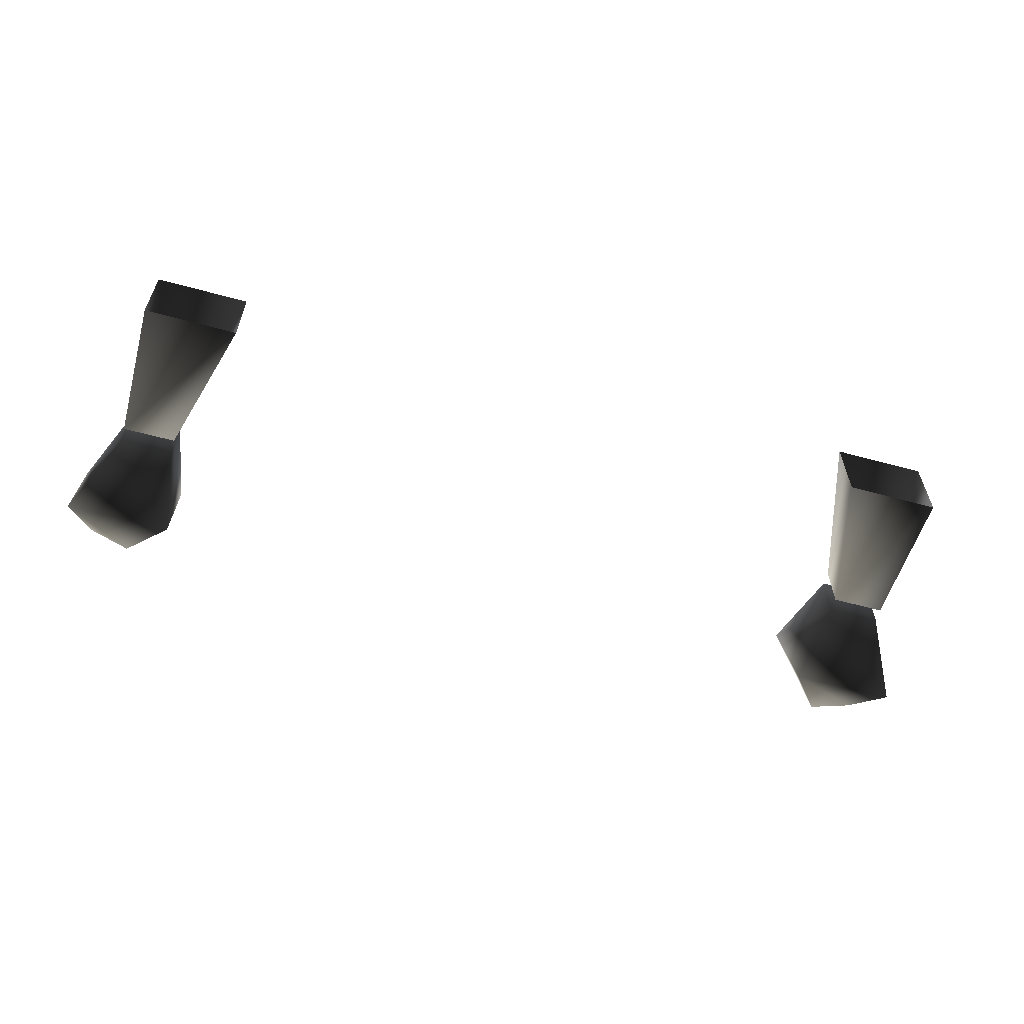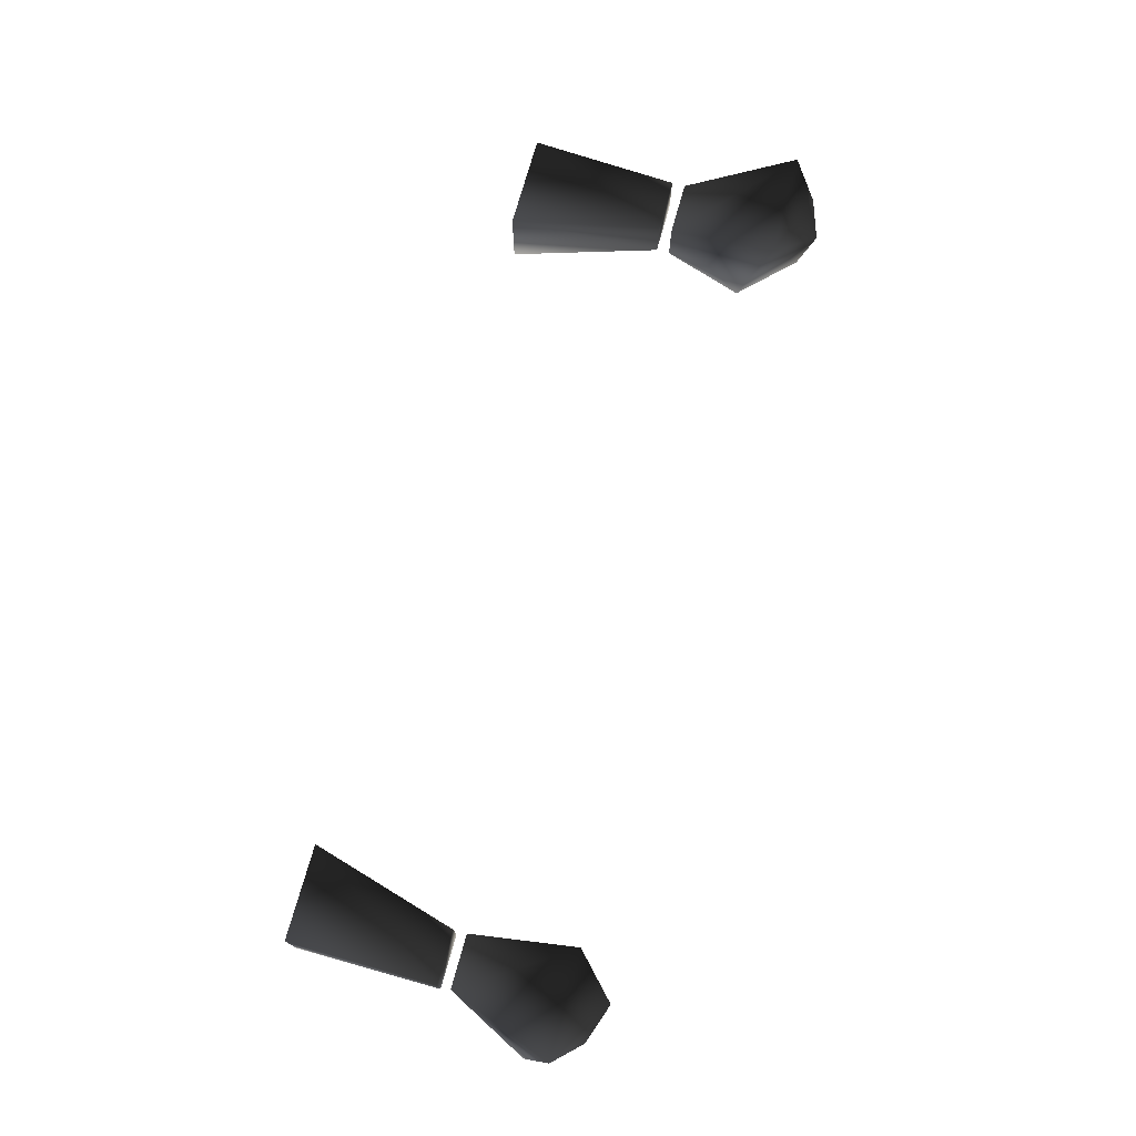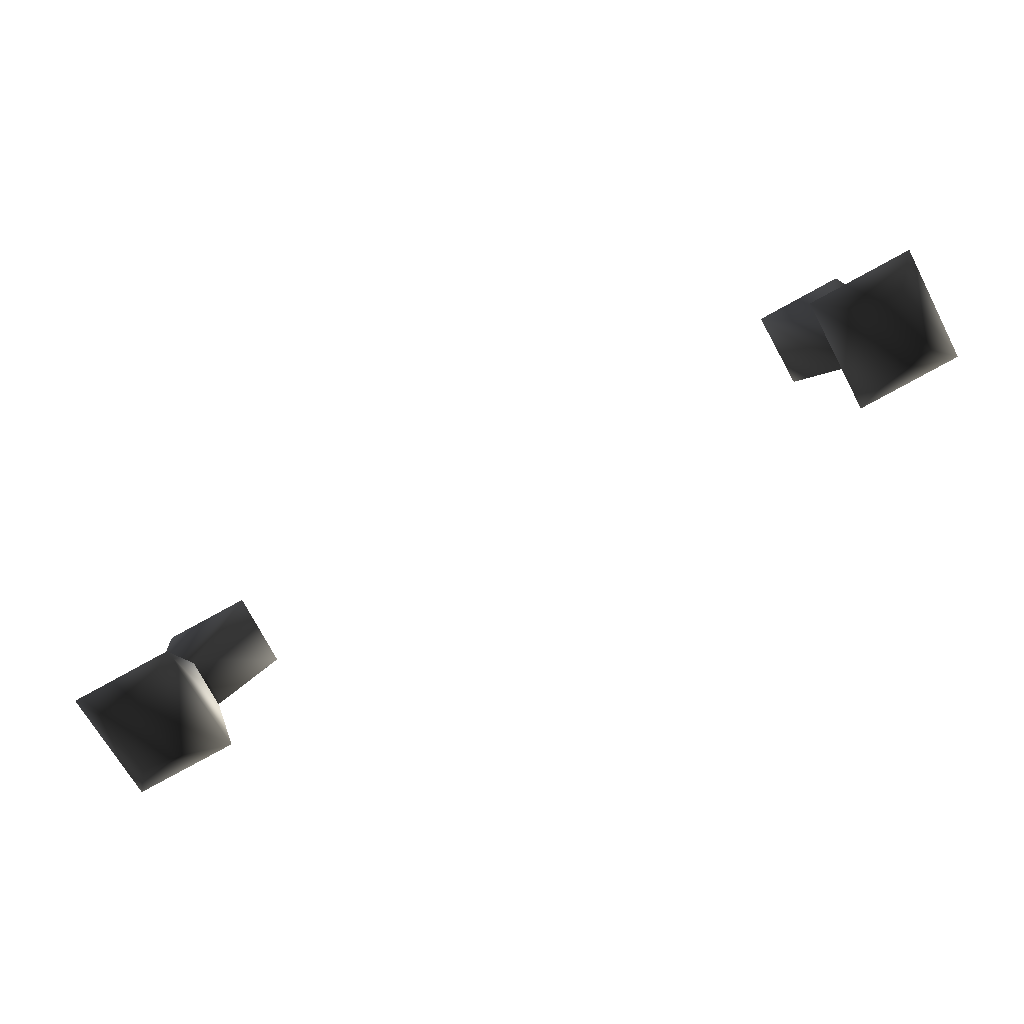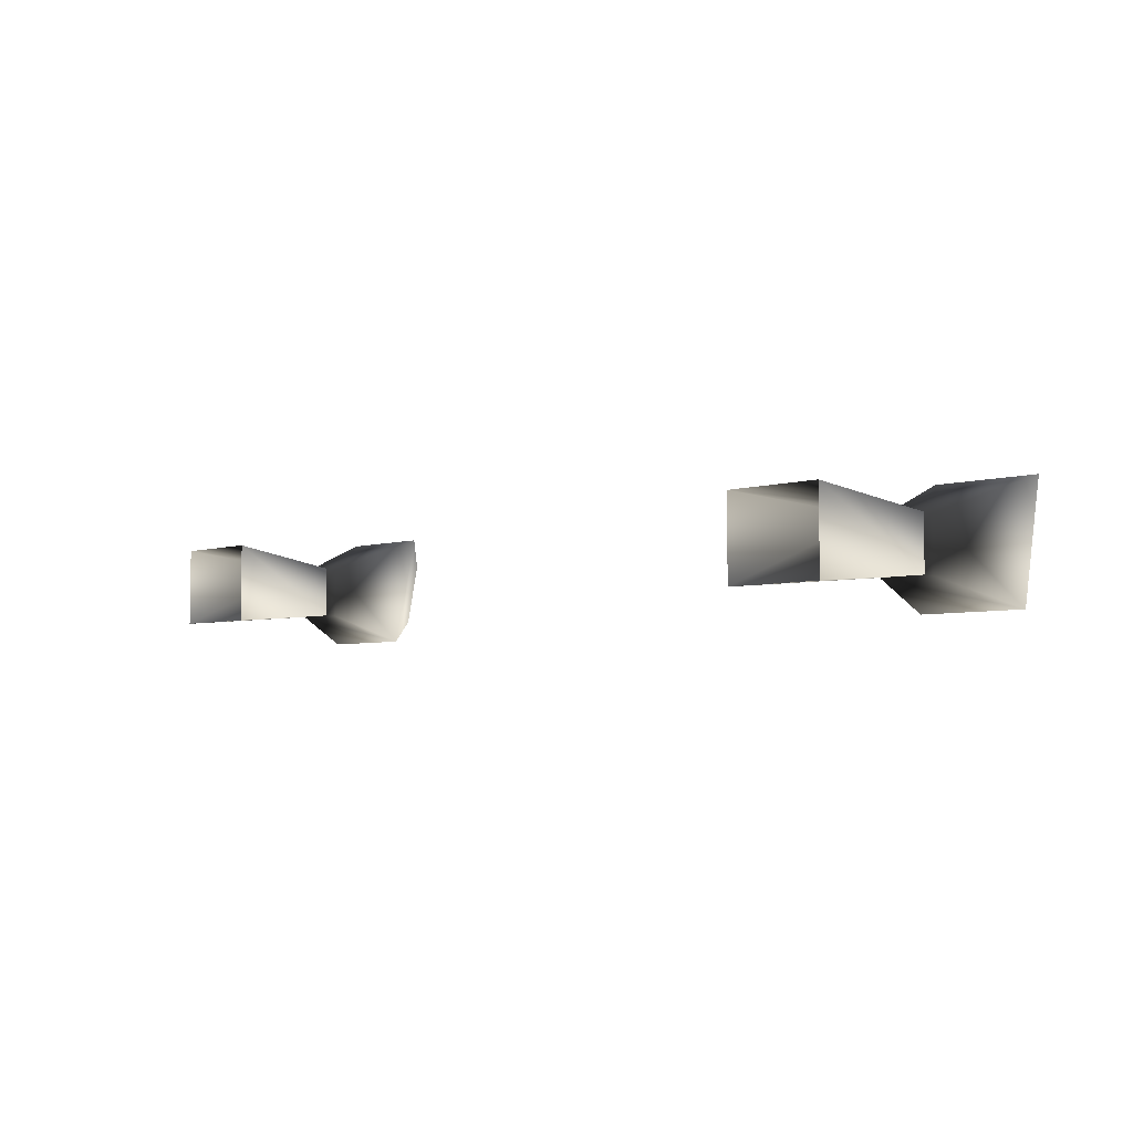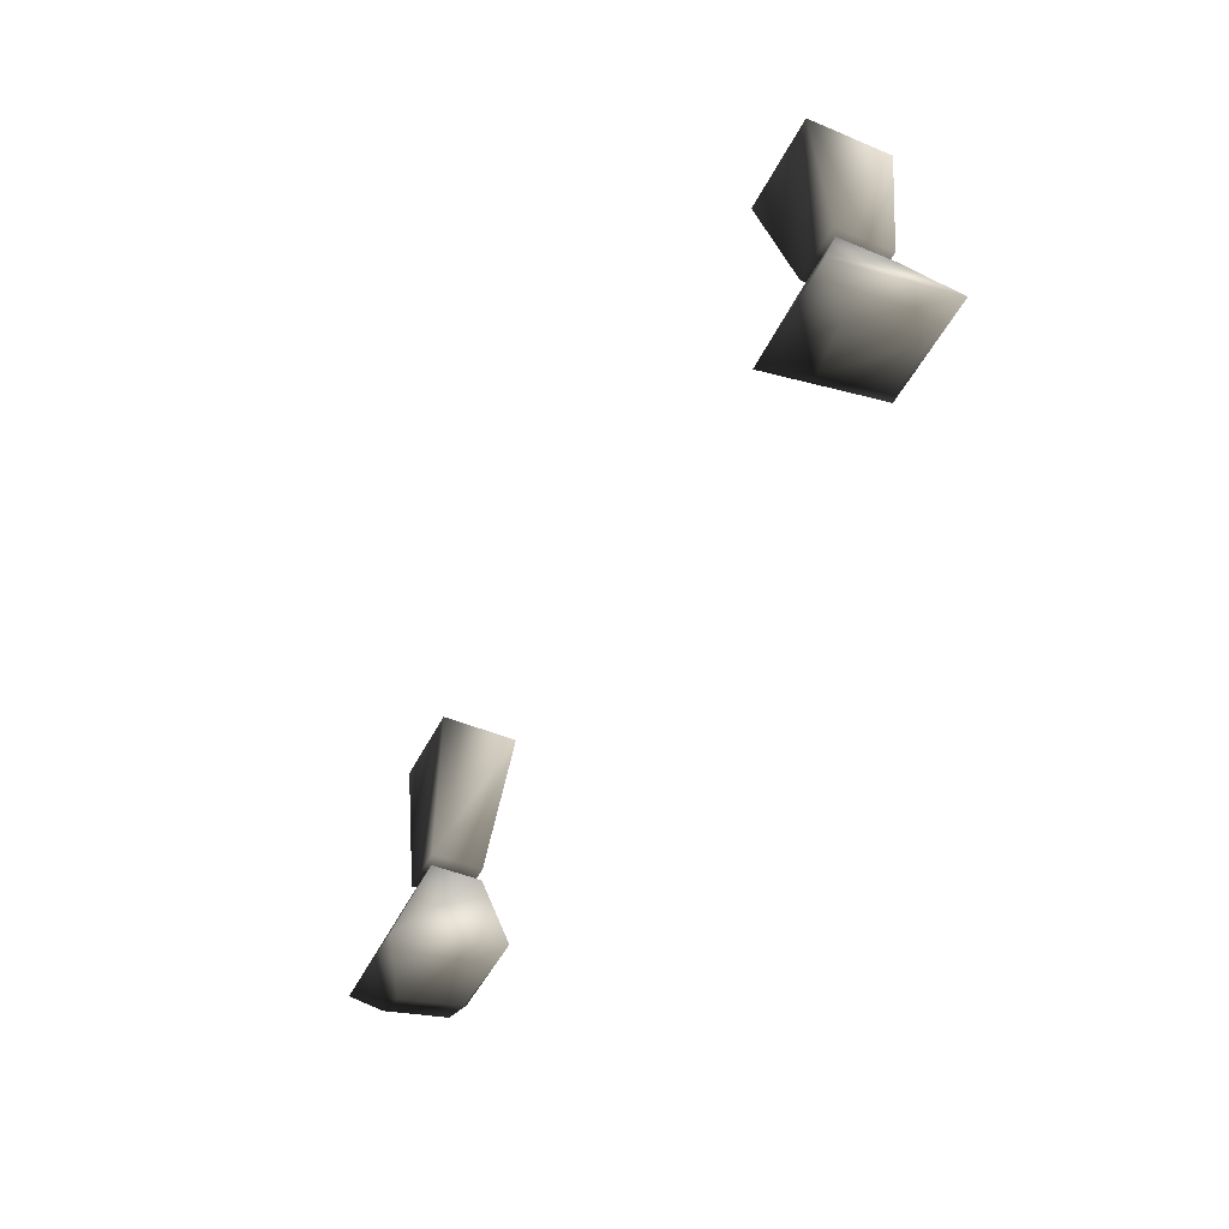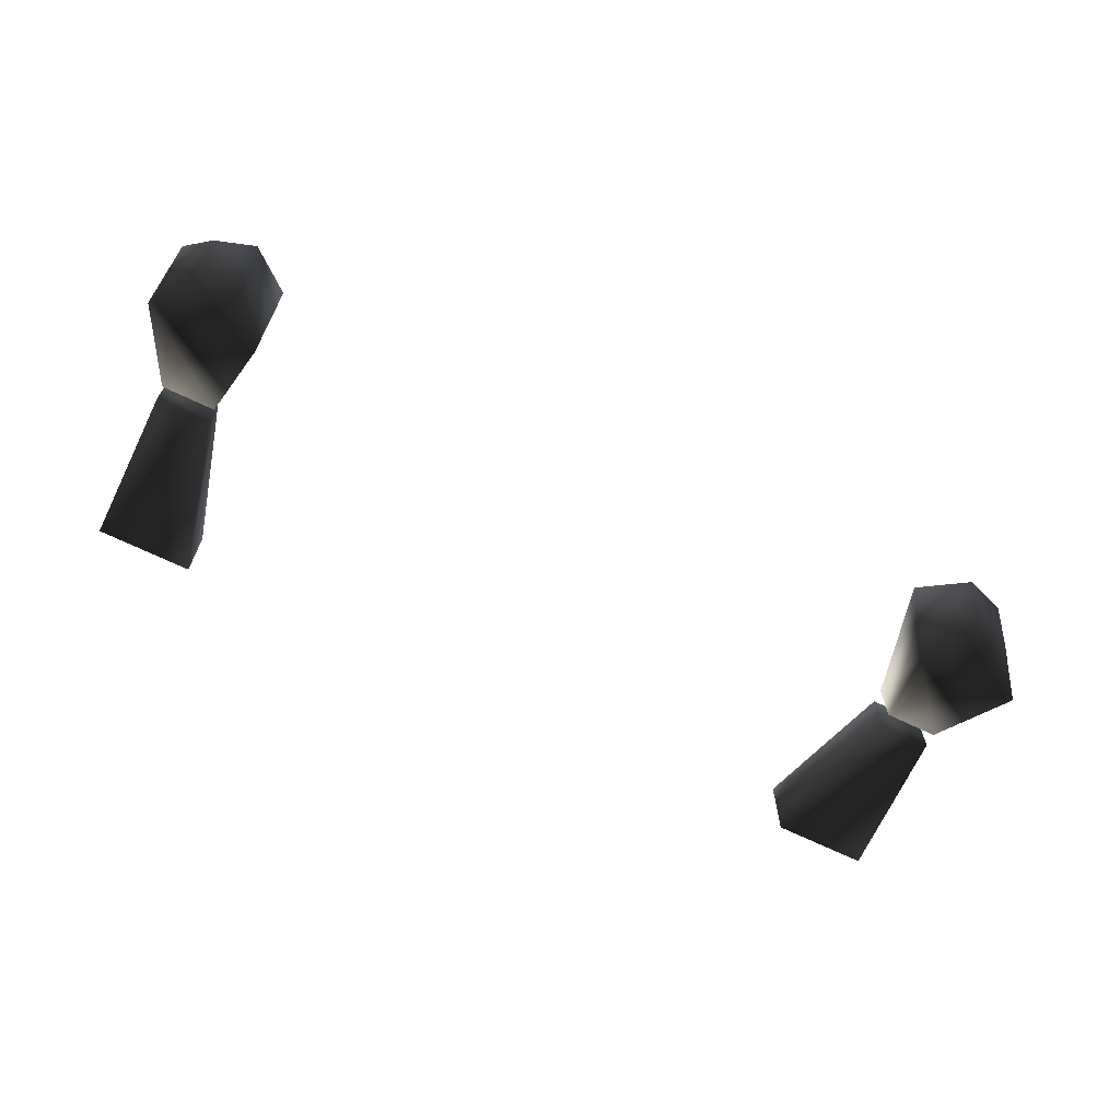
<metadata>
{"format":"obj","ext":"obj","renderer":"f3d","projection":"perspective","resolution":1024,"background":"white","views":[{"elev":-59.7,"azim":164.4,"up":"+Z"},{"elev":74.3,"azim":-74.3,"up":"+Z"},{"elev":-79.4,"azim":28.7,"up":"+Y"},{"elev":-5.0,"azim":-135.8,"up":"+Z"},{"elev":-46.7,"azim":64.6,"up":"+Y"},{"elev":-66.9,"azim":-26.2,"up":"+Z"}]}
</metadata>
<code>
o 178
v 32 102 -3
v 35 96 -5
v 27 96 -5
v 28 102 -3
v 28 102 1
v 32 102 1
v 35 94 4
v 33 92 2
v 33 93 -3
v 30 92 -3
v 27 94 4
v 30 91 2
v -32 102 1
v -28 102 1
v -28 102 -3
v -32 102 -3
v -35 96 -5
v -35 94 4
v -27 94 4
v -27 96 -5
v -30 92 -3
v -33 93 -3
v -33 92 2
v -30 91 2
v -25 114 -4
v -25 114 2
v -28 103 1
v -28 103 -3
v -32 114 -4
v -32 103 -3
v -32 114 2
v -32 103 1
v 28 103 -3
v 32 103 -3
v 32 103 1
v 28 103 1
v 25 114 2
v 25 114 -4
v 32 114 -4
v 32 114 2
f 1 2 3
f 1 3 4
f 1 4 5
f 1 5 6
f 1 6 7
f 1 7 2
f 2 7 8
f 2 8 9
f 2 9 10
f 2 10 3
f 3 10 11
f 3 11 5
f 3 5 4
f 7 6 5
f 7 5 11
f 7 11 8
f 8 11 12
f 8 12 9
f 9 12 10
f 10 12 11
f 13 14 15
f 13 15 16
f 13 16 17
f 13 17 18
f 13 18 19
f 13 19 14
f 14 19 15
f 15 19 20
f 15 20 17
f 15 17 16
f 20 21 22
f 20 22 17
f 17 22 18
f 18 22 23
f 18 23 24
f 18 24 19
f 19 24 20
f 20 24 21
f 21 24 23
f 21 23 22
f 25 26 27
f 25 27 28
f 25 28 29
f 29 28 30
f 29 30 31
f 31 30 32
f 31 32 26
f 26 32 27
f 27 32 28
f 28 32 30
f 33 34 35
f 33 35 36
f 33 36 37
f 33 37 38
f 33 38 34
f 34 38 39
f 34 39 35
f 35 39 40
f 35 40 36
f 36 40 37

</code>
